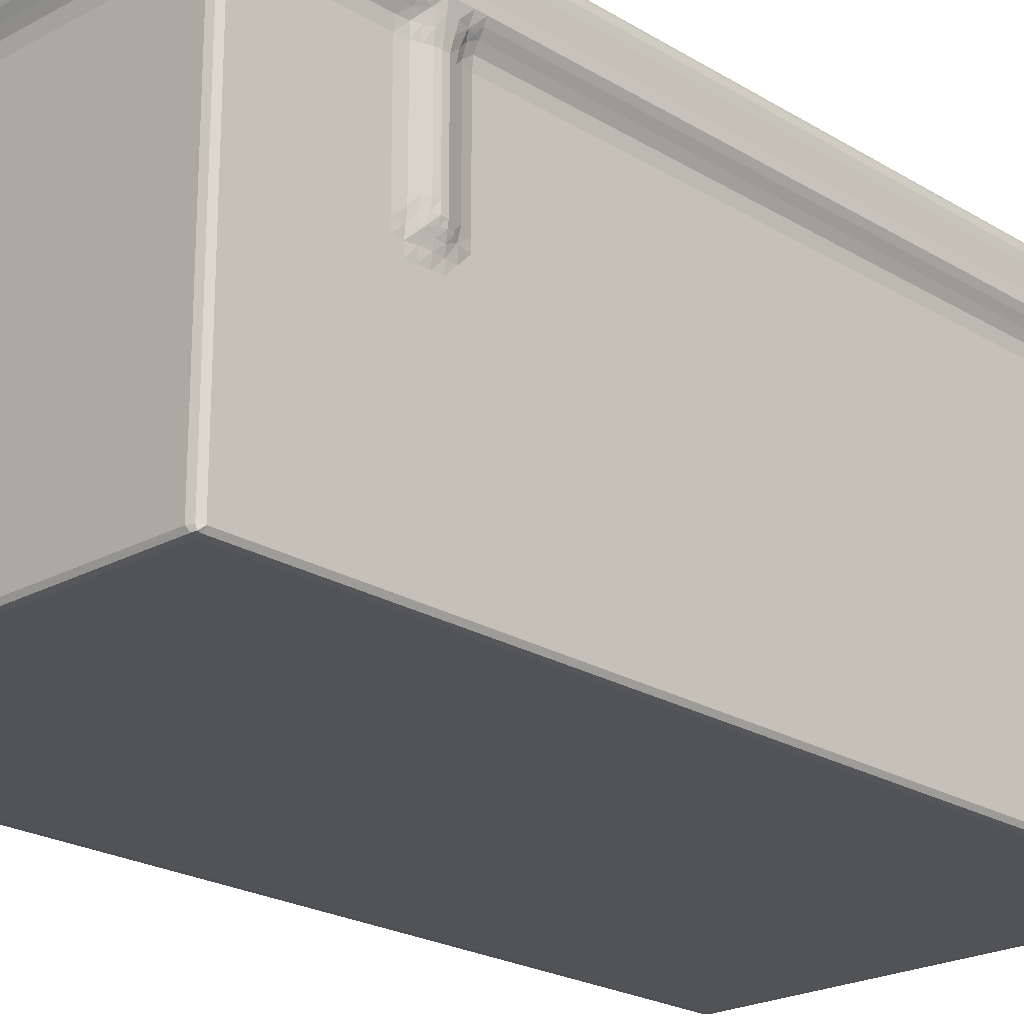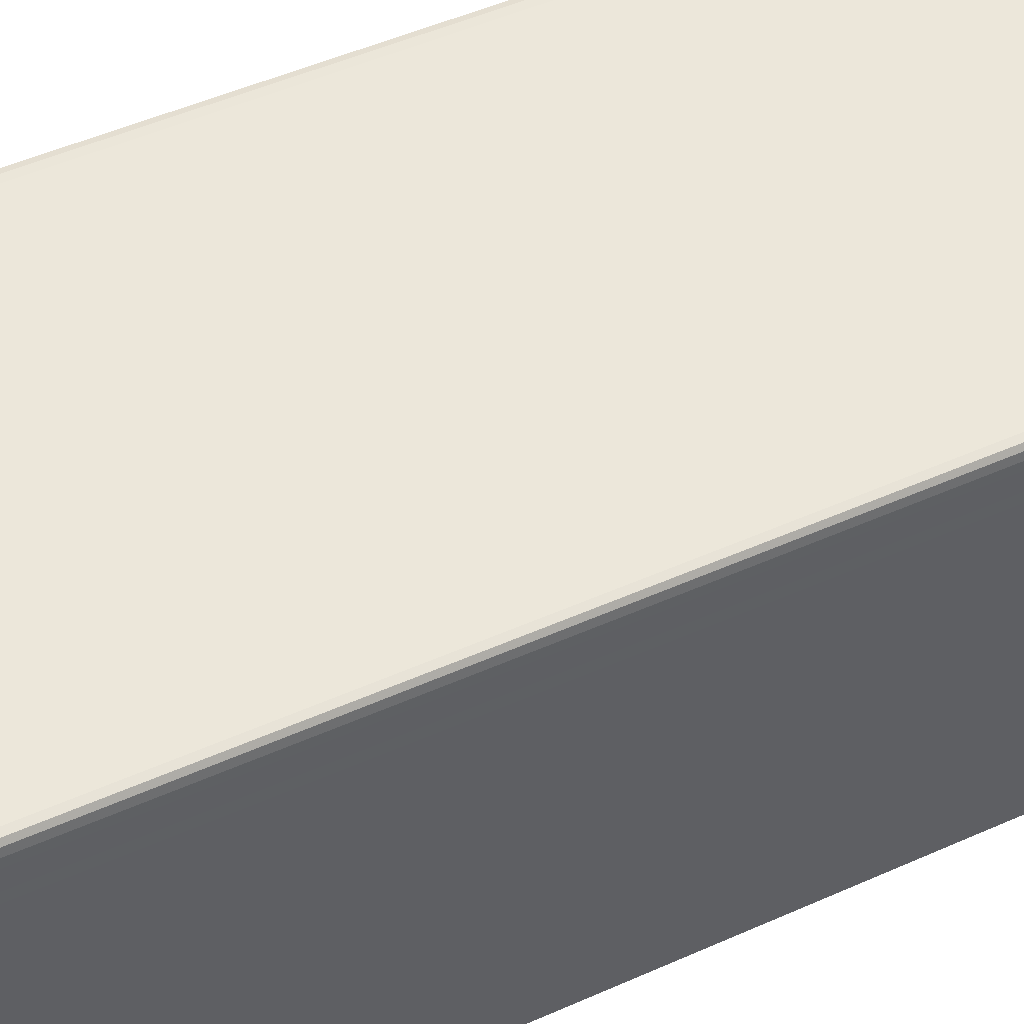
<metadata>
{"format":"obj","ext":"obj","renderer":"f3d","projection":"perspective","resolution":1024,"background":"white","views":[{"elev":-22.2,"azim":43.5,"up":"+Z"},{"elev":51.2,"azim":-115.7,"up":"+Z"}]}
</metadata>
<code>
v 0.2831 0.9603 0.06075
v 0.1886 1.407 0.04048
v -0.0004989 1.239 0.3021
v 0.1886 0.9026 0.4326
v 0.5994 0.787 0.302
v 0.804 0.9024 0.0404
v 0.6005 1.24 -0.0003504
v 0.1886 11.74 0.04041
v 0.6008 13.03 -0.0004833
v 17 1.24 -0.0004831
v 0.1886 0.9026 21.57
v -0.0004985 1.239 22.01
v 0.5994 0.7869 15.11
v 16.38 0.7869 0.3021
v 15.69 0.9024 0.04035
v 16.5 23.61 -0.0005
v 0.5988 23.78 -0.0002156
v 0.1886 29.75 0.04046
v -0.0005 29.47 0.3022
v 0.6016 33.72 -0.0004884
v -0.0005 34.91 23.33
v 0.5998 0.7869 21.34
v 0.1886 0.797 22.28
v 0.5991 0.6813 22.06
v -0.0004167 1.186 22.7
v 0.09412 0.6657 22.84
v 0.3939 0.4189 22.56
v 0.2831 0.2352 23.08
v -0.0005 0.5346 23.39
v 0.1887 0.1566 23.58
v 0.5995 -0.0004129 23.39
v 0.8039 0.1564 23
v 0.02028 0.535 24.02
v 0.2058 0.1709 24.27
v 0.5997 0.01452 24.03
v -0.0004677 1.136 23.34
v 0.0155 0.5403 25.27
v 0.1952 0.1623 25.52
v 0.6009 0.01444 25.36
v 0.02027 1.253 25.35
v 0.03453 0.5347 25.94
v 0.2167 0.1803 26.12
v 0.5992 0.02588 25.93
v 0.133 0.5378 26.4
v 0.294 0.2491 26.5
v 0.6059 0.1075 26.37
v 0.3729 0.3228 26.64
v 0.3086 0.5909 26.64
v 0.6906 0.6209 26.72
v 0.6574 0.278 26.63
v 0.3301 1.134 26.66
v 0.7051 1.15 26.75
v 1.226 0.6304 26.73
v 1.232 1.148 26.77
v 1.233 1.838 26.77
v 2.47 2.539 26.77
v 15.15 0.2788 26.63
v 14.77 1.148 26.77
v 14.54 1.754 26.77
v 29.71 -0.0004875 23.39
v 29.71 0.01447 24.04
v 28.86 0.4189 22.56
v 29.31 0.1564 23
v 29.08 0.6303 26.73
v 29.71 0.02582 25.93
v 29.72 0.0145 25.36
v 1.239 58.75 26.77
v 0.02028 59.62 25.35
v 0.03459 59.5 25.94
v 2.476 30.12 26.77
v 0.33 59.49 26.66
v 13.92 30.66 26.77
v 15.48 30.46 26.77
v 0.6011 50.98 -0.0004897
v -0.0004997 59.39 0.3022
v 0.1886 59.56 0.04042
v -0.0004997 59.39 21.34
v 0.602 59.39 -0.0004877
v 0.2834 59.76 0.06075
v 0.6005 59.73 0.04017
v 0.5989 59.84 0.3022
v 0.1886 59.73 0.3027
v 1.95 59.84 2.116
v 26.99 59.84 1.834
v 0.5977 59.84 10.83
v 0.1886 59.73 21.35
v 1.296 59.84 12.62
v 14.1 59.84 12.52
v 29.01 59.84 0.302
v 29.01 59.39 -0.0004992
v 15.72 59.84 10.31
v 9.964 59.84 15.51
v 21.2 59.84 5.878
v 16.05 59.84 12.96
v 0.1331 59.48 26.4
v -0.0004226 60.09 23.35
v 0.02028 59.5 24.02
v 7.683 42.94 26.77
v 0.705 59.46 26.75
v 3.467 50.83 26.77
v 5.351 52.87 26.77
v 11.04 36.28 26.77
v 13.69 36.62 26.77
v 13.91 58.83 26.77
v 15.73 58.91 26.77
v 8.798 45.93 26.77
v 0.5994 59.84 21.34
v 4.344 59.84 19.31
v -0.0003333 59.44 22.04
v -0.0003333 59.5 22.7
v 0.5983 59.95 22.06
v 0.1887 59.83 22.06
v 0.5992 60.21 22.56
v 0.1416 60.13 22.73
v 0.01694 60.09 24.03
v 0.2836 60.51 23.08
v 0.5995 60.47 23
v 0.599 60.63 23.39
v 0.1891 60.47 23.39
v 0.599 60.62 24.04
v 0.1956 60.46 24.04
v 5.687 59.84 21.34
v 1.238 59.48 26.77
v 0.01868 60.09 25.2
v 0.6024 60.62 25.36
v 0.204 60.47 25.15
v 0.02788 60.08 25.93
v 0.1156 60.05 26.38
v 0.5995 60.6 25.93
v 0.1993 60.45 25.92
v 0.6064 60.52 26.37
v 0.2449 60.38 26.38
v 0.3116 60.01 26.63
v 0.7012 60.01 26.71
v 0.4922 60.36 26.61
v 0.2575 60.32 26.58
v 1.231 60 26.73
v 1.007 60.35 26.63
v 9.317 59.84 18.62
v 15.79 60.47 23
v 29.01 59.84 21.34
v 20.29 60.63 23.39
v 29.08 60.21 22.56
v 14.95 59.48 26.77
v 21.88 60.62 25.35
v 21.36 60.6 25.93
v 19.22 60.52 26.37
v 17.03 60 26.73
v 17.26 60.35 26.63
v 29.01 0.7869 0.3022
v 29.19 0.9024 0.04042
v 29.01 1.241 -0.0004949
v 29.01 0.7869 21.34
v 29.42 0.9604 0.06062
v 29.38 0.9024 0.3034
v 29.53 1.239 0.302
v 29.38 1.24 0.04017
v 29.53 2.481 2.138
v 29.53 29.78 1.939
v 29.38 0.9024 21.34
v 29.53 1.239 21.35
v 29.53 9.755 12.72
v 29.53 9.092 14.05
v 29.53 9.092 13.39
v 29.53 21.36 14
v 29.53 11.08 12.72
v 29.53 10.42 12.72
v 29.53 9.755 13.39
v 29.56 10.42 13.41
v 29.6 11.08 13.43
v 29.53 11.74 12.72
v 29.56 11.74 13.41
v 29.53 12.41 13.39
v 29.53 13.07 14.05
v 29.53 13.07 14.72
v 29.53 31.36 0.3025
v 29.38 30.31 0.04017
v 29.53 29.53 11.29
v 29.53 28.67 14.28
v 29.53 32.01 13.33
v 29.05 0.6813 22.06
v 16.49 1.799 26.77
v 29.08 1.148 26.77
v 29.08 1.82 26.77
v 29.09 0.2787 26.63
v 25.74 8.41 26.77
v 29.45 0.8496 22.06
v 29.6 1.239 22.06
v 29.61 0.5976 22.63
v 29.86 1.186 22.56
v 29.92 0.1567 23
v 30.17 0.2353 23.08
v 30.13 0.1569 23.39
v 30.31 0.5347 23.39
v 30.13 0.5347 23
v 30.11 0.1634 24.03
v 30.29 0.5351 24.02
v 30.13 1.133 23
v 29.53 9.091 19.15
v 30.31 10.42 23.39
v 29.53 9.093 21.34
v 29.6 9.093 22.06
v 30.13 9.755 23
v 29.86 9.755 22.56
v 29.68 0.1065 26.37
v 30.12 0.1686 25.27
v 30.3 0.5412 25.29
v 30.29 1.256 25.35
v 30.1 0.1671 25.93
v 30.28 0.5352 25.94
v 30.02 0.2082 26.38
v 30.18 0.5382 26.4
v 29.61 0.6231 26.71
v 29.63 0.2694 26.62
v 29.61 1.163 26.75
v 29.94 0.214 26.57
v 30.01 0.4426 26.62
v 29.98 0.9217 26.66
v 29.08 7.713 26.77
v 23 13.72 26.77
v 20.13 19.52 26.77
v 23.28 18.31 26.77
v 17.36 24.33 26.77
v 19.28 26.34 26.77
v 16.31 32.02 26.77
v 28.41 35.49 26.77
v 29.56 9.79 14.05
v 29.6 9.826 14.71
v 29.73 10.5 14.1
v 29.7 10.3 14.71
v 29.6 9.826 21.34
v 29.73 10.34 15.38
v 29.73 10.34 21.34
v 29.7 11.08 13.89
v 29.7 11.65 13.89
v 29.92 11.15 14.75
v 29.83 10.75 14.73
v 29.83 11.12 14.33
v 29.92 11.55 14.75
v 29.86 11.55 14.35
v 29.86 10.78 15.38
v 29.92 11.15 15.38
v 29.86 10.78 21.34
v 29.92 11.55 21.35
v 29.92 11.15 21.34
v 29.65 12.26 14.16
v 29.66 12.43 14.93
v 29.79 11.99 14.53
v 29.78 11.93 14.28
v 29.53 13.07 21.35
v 29.66 12.43 21.57
v 29.64 9.79 22.06
v 29.8 10.27 22.06
v 29.83 10.14 22.42
v 30.05 10.47 22.75
v 29.99 10.74 22.06
v 30.05 11.15 22.06
v 30.18 11.12 22.73
v 30.05 11.65 22.06
v 30.18 11.74 22.73
v 30.31 11.08 23.39
v 29.79 11.99 21.12
v 29.8 12.53 22.31
v 29.6 13.07 22.06
v 29.98 12.74 22.63
v 29.86 13.07 22.56
v 29.86 12.09 21.81
v 30.05 12.33 22.65
v 30.31 12.41 23.39
v 30.31 13.07 23.39
v 30.13 13.07 23
v 29.53 18.49 17.38
v 29.86 30.25 22.56
v 30.29 31.36 24.02
v 30.29 43.66 25.35
v 30.28 43.72 25.94
v 29.98 59.26 26.66
v 29.6 30.45 22.06
v 29.53 29.05 21.34
v 30.13 30.69 23
v 30.32 31.1 23.39
v 30.18 44.5 26.4
v 29.08 58.89 26.77
v 29.53 36.75 9.116
v 29.38 59.39 0.04017
v 29.53 31.47 11.35
v 29.53 43.64 6.734
v 29.53 39.88 10.64
v 29.53 47.56 21.34
v 29.53 52.58 3.485
v 29.53 59.39 0.3023
v 29.53 46.46 8.111
v 29.53 47.56 12.72
v 29.53 53.19 5.722
v 29.53 48.22 12.72
v 29.53 47.55 13.39
v 29.53 49.55 12.72
v 29.56 48.22 13.41
v 29.53 48.88 12.72
v 29.6 48.88 13.43
v 29.56 49.55 13.41
v 29.53 50.21 13.39
v 29.53 59.39 3.629
v 29.53 50.87 14.05
v 29.01 59.73 0.0402
v 22.56 59.84 7.562
v 18.51 59.84 10.69
v 29.01 59.84 10.84
v 26.75 59.84 4.719
v 29.01 59.84 12.78
v 29.38 59.73 0.1717
v 29.31 59.67 0.03025
v 29.53 51.54 14.71
v 29.53 51.54 15.38
v 29.38 59.73 21.12
v 29.53 30.98 21.34
v 29.86 47.56 22.56
v 29.6 47.56 22.06
v 30.13 47.56 23
v 30.32 48.22 23.39
v 30.29 59.5 24.02
v 29.7 48.37 14.1
v 29.66 48.2 14.71
v 29.7 48.88 13.89
v 29.66 48.2 21.34
v 29.82 48.7 14.41
v 29.79 48.64 14.73
v 29.92 49.08 14.75
v 29.83 48.98 14.33
v 29.92 49.08 21.34
v 29.7 49.51 13.89
v 29.68 50.13 14.16
v 29.7 50.33 14.93
v 29.56 50.84 14.71
v 29.73 50.29 15.6
v 29.6 50.8 15.38
v 29.92 49.48 14.75
v 29.86 49.49 14.35
v 29.83 49.88 14.53
v 29.86 49.85 15.16
v 29.53 51.54 21.34
v 29.79 48.64 21.34
v 29.76 48.1 22.06
v 29.78 47.89 22.42
v 29.92 48.54 22.06
v 30.05 49.08 22.07
v 30.03 48.3 22.75
v 30.32 48.88 23.39
v 29.73 50.29 21.57
v 29.6 50.8 21.34
v 29.92 49.48 21.34
v 29.86 49.85 21.12
v 29.83 50.36 22.31
v 29.67 50.8 22.06
v 30.03 50.49 22.63
v 29.9 50.84 22.56
v 29.6 51.54 22.06
v 29.86 51.54 22.56
v 30.05 49.51 22.06
v 30.18 49.55 22.73
v 29.93 49.88 21.81
v 30.07 50.16 22.65
v 30.32 50.21 23.39
v 30.32 50.87 23.39
v 30.13 50.87 23
v 30.13 51.54 23
v 29.61 59.49 26.75
v 29.71 60.62 24.04
v 29.05 59.95 22.06
v 29.71 60.63 23.39
v 29.47 60.35 26.63
v 29.71 60.62 25.35
v 29.67 60.52 26.37
v 29.53 59.39 21.34
v 29.6 59.44 22.06
v 29.86 59.5 22.56
v 30.13 60.09 23
v 30.32 60.09 23.39
v 29.72 60.47 23
v 29.42 59.78 21.81
v 29.67 60.03 22.52
v 30.3 60.09 24.03
v 30.13 60.47 23.2
v 30.03 60.39 22.96
v 30.12 60.47 23.91
v 30.29 59.6 25.35
v 30.28 59.49 25.94
v 29.08 59.48 26.77
v 29.71 60.6 25.93
v 29.09 60 26.73
v 30.18 59.49 26.4
v 30.3 60.09 25.18
v 30.11 60.46 25.16
v 30.29 60.08 25.93
v 30.2 60.05 26.38
v 30.12 60.46 25.73
v 30.07 60.42 26.27
v 29.62 60.01 26.72
v 30 59.86 26.65
v 29.95 60.32 26.59
f 1 3 2
f 1 4 3
f 1 5 4
f 1 6 5
f 1 7 6
f 1 2 7
f 2 3 8
f 2 8 7
f 7 9 10
f 8 9 7
f 4 11 3
f 4 5 11
f 11 12 3
f 11 5 13
f 6 14 5
f 5 14 13
f 6 15 14
f 6 7 15
f 10 9 16
f 15 7 10
f 8 17 9
f 8 3 18
f 8 18 17
f 3 12 19
f 17 20 9
f 18 3 19
f 18 20 17
f 9 20 16
f 11 13 22
f 11 23 12
f 11 24 23
f 11 22 24
f 23 25 12
f 23 26 25
f 23 27 26
f 23 24 27
f 28 29 26
f 28 30 29
f 28 31 30
f 28 32 31
f 28 27 32
f 28 26 27
f 30 33 29
f 30 34 33
f 30 35 34
f 30 31 35
f 26 36 25
f 26 29 36
f 29 33 36
f 12 25 36
f 34 37 33
f 34 38 37
f 34 39 38
f 34 35 39
f 33 37 40
f 38 41 37
f 38 42 41
f 38 43 42
f 38 39 43
f 42 44 41
f 42 45 44
f 42 46 45
f 42 43 46
f 37 41 40
f 47 49 48
f 47 50 49
f 45 48 44
f 45 47 48
f 45 50 47
f 45 46 50
f 48 52 51
f 48 49 52
f 44 48 51
f 50 53 49
f 49 54 52
f 49 53 54
f 52 54 55
f 50 57 53
f 46 57 50
f 53 58 54
f 54 58 55
f 32 60 31
f 31 60 35
f 22 13 14
f 60 61 35
f 24 62 27
f 32 63 60
f 32 62 63
f 32 27 62
f 57 64 53
f 53 64 58
f 55 59 56
f 39 65 43
f 43 65 46
f 35 61 39
f 61 66 39
f 39 66 65
f 58 59 55
f 12 36 19
f 36 21 19
f 52 55 67
f 55 56 67
f 33 40 68
f 40 69 68
f 40 41 69
f 41 44 69
f 67 56 70
f 36 33 21
f 51 52 71
f 44 51 71
f 56 59 70
f 59 72 70
f 59 73 72
f 18 19 75
f 18 74 20
f 18 75 76
f 18 76 74
f 19 21 75
f 21 77 75
f 76 78 74
f 79 81 80
f 79 82 81
f 76 82 79
f 76 75 82
f 76 80 78
f 76 79 80
f 81 83 84
f 82 85 81
f 82 86 85
f 75 86 82
f 81 85 83
f 80 81 89
f 81 84 89
f 74 78 90
f 78 80 90
f 85 91 83
f 85 87 88
f 85 88 91
f 91 93 83
f 88 92 94
f 69 44 95
f 44 71 95
f 77 21 96
f 21 97 96
f 21 33 97
f 33 68 97
f 71 52 99
f 52 67 99
f 70 98 100
f 67 70 100
f 72 102 70
f 102 98 70
f 102 103 98
f 72 73 103
f 72 103 102
f 104 103 105
f 98 106 100
f 100 106 101
f 98 103 106
f 103 104 106
f 101 106 104
f 86 107 85
f 85 107 87
f 75 77 86
f 87 107 108
f 77 110 109
f 77 96 110
f 86 111 107
f 86 112 111
f 77 112 86
f 77 109 112
f 112 113 111
f 112 114 113
f 109 114 112
f 109 110 114
f 110 96 114
f 96 97 115
f 116 118 117
f 116 119 118
f 114 119 116
f 114 96 119
f 114 117 113
f 114 116 117
f 119 120 118
f 119 121 120
f 96 121 119
f 96 115 121
f 107 122 108
f 107 111 122
f 100 101 67
f 99 67 123
f 97 124 115
f 97 68 124
f 121 125 120
f 121 126 125
f 115 126 121
f 115 124 126
f 68 127 124
f 68 69 127
f 69 128 127
f 69 95 128
f 126 129 125
f 126 130 129
f 124 130 126
f 124 127 130
f 130 131 129
f 130 132 131
f 127 132 130
f 127 128 132
f 71 134 133
f 71 99 134
f 95 133 128
f 95 71 133
f 132 135 131
f 132 136 135
f 133 135 136
f 133 134 135
f 128 136 132
f 128 133 136
f 99 137 134
f 99 123 137
f 131 135 138
f 134 138 135
f 134 137 138
f 67 104 123
f 67 101 104
f 87 92 88
f 87 108 92
f 108 122 92
f 117 118 140
f 113 117 140
f 92 122 139
f 139 122 141
f 122 111 141
f 92 139 94
f 94 139 141
f 140 118 142
f 118 120 142
f 111 113 143
f 113 140 143
f 104 144 123
f 120 125 145
f 123 144 137
f 125 129 146
f 129 131 146
f 146 131 147
f 131 138 147
f 104 105 144
f 144 148 137
f 147 138 149
f 137 149 138
f 137 148 149
f 15 150 14
f 15 151 150
f 15 10 151
f 151 10 152
f 154 156 155
f 154 157 156
f 151 155 150
f 151 154 155
f 151 157 154
f 151 152 157
f 156 159 158
f 14 150 153
f 150 155 153
f 155 156 160
f 153 155 160
f 160 156 161
f 156 158 161
f 162 164 158
f 158 164 163
f 10 16 152
f 158 166 162
f 166 167 162
f 164 162 168
f 162 169 168
f 162 167 169
f 167 170 169
f 167 166 170
f 166 172 170
f 166 171 172
f 166 173 171
f 171 173 172
f 166 174 173
f 158 159 165
f 158 165 166
f 174 166 175
f 166 165 175
f 157 176 156
f 157 177 176
f 152 177 157
f 156 176 159
f 152 16 90
f 152 90 177
f 165 159 178
f 165 178 179
f 178 180 179
f 14 153 22
f 22 181 24
f 22 153 181
f 24 181 62
f 58 182 59
f 64 183 58
f 58 183 182
f 183 184 182
f 57 185 64
f 46 185 57
f 182 184 186
f 160 188 187
f 160 161 188
f 153 187 181
f 153 160 187
f 187 190 189
f 187 188 190
f 181 189 62
f 181 187 189
f 63 191 60
f 63 189 191
f 63 62 189
f 192 194 193
f 192 195 194
f 191 193 60
f 191 192 193
f 191 195 192
f 191 189 195
f 193 197 196
f 193 194 197
f 60 196 61
f 60 193 196
f 195 198 194
f 189 198 195
f 189 190 198
f 158 199 161
f 198 200 194
f 194 200 197
f 158 163 199
f 199 201 161
f 161 201 188
f 201 202 188
f 188 202 190
f 198 203 200
f 190 203 198
f 202 204 190
f 190 204 203
f 65 205 46
f 46 205 185
f 196 207 206
f 196 197 207
f 61 196 206
f 61 206 66
f 197 208 207
f 206 210 209
f 206 207 210
f 66 209 65
f 66 206 209
f 209 212 211
f 209 210 212
f 65 211 205
f 65 209 211
f 207 208 210
f 185 213 64
f 185 214 213
f 205 214 185
f 64 215 183
f 64 213 215
f 211 217 216
f 211 212 217
f 214 217 213
f 214 216 217
f 205 216 214
f 205 211 216
f 212 218 217
f 213 218 215
f 213 217 218
f 183 215 184
f 184 219 186
f 184 215 219
f 59 182 73
f 182 220 221
f 182 186 220
f 220 186 219
f 220 219 222
f 220 222 221
f 73 182 223
f 182 221 223
f 223 224 73
f 73 224 225
f 225 224 226
f 221 222 223
f 223 222 224
f 222 226 224
f 164 227 163
f 164 168 227
f 163 227 228
f 168 229 227
f 168 169 229
f 227 230 228
f 227 229 230
f 163 228 231
f 228 230 232
f 228 233 231
f 228 232 233
f 169 234 229
f 169 170 234
f 170 235 234
f 170 172 235
f 229 237 230
f 229 236 237
f 229 238 236
f 229 234 238
f 238 239 236
f 238 240 239
f 234 240 238
f 234 235 240
f 237 242 241
f 237 236 242
f 230 241 232
f 230 237 241
f 241 242 243
f 232 243 233
f 232 241 243
f 236 239 242
f 242 239 244
f 163 231 199
f 243 242 245
f 242 244 245
f 172 246 235
f 172 173 246
f 173 174 246
f 246 175 247
f 246 174 175
f 240 248 239
f 240 249 248
f 246 248 249
f 246 247 248
f 235 249 240
f 235 246 249
f 239 248 244
f 247 175 250
f 247 250 251
f 247 244 248
f 247 251 244
f 199 231 201
f 201 252 202
f 201 231 252
f 202 252 204
f 231 253 252
f 231 233 253
f 252 254 204
f 252 253 254
f 203 255 200
f 204 255 203
f 204 254 255
f 243 257 256
f 243 245 257
f 233 256 253
f 233 243 256
f 256 258 255
f 256 257 258
f 253 255 254
f 253 256 255
f 245 259 257
f 245 244 259
f 257 260 258
f 257 259 260
f 255 261 200
f 255 258 261
f 200 261 197
f 258 260 261
f 244 251 262
f 251 264 263
f 251 250 264
f 263 266 265
f 263 264 266
f 244 267 259
f 244 262 267
f 251 267 262
f 251 263 267
f 259 268 260
f 259 267 268
f 263 268 267
f 263 265 268
f 260 269 261
f 260 268 269
f 261 269 197
f 268 270 269
f 268 271 270
f 265 271 268
f 265 266 271
f 269 270 197
f 175 272 250
f 165 272 175
f 264 273 266
f 266 273 271
f 219 226 222
f 197 274 208
f 274 275 208
f 208 276 210
f 208 275 276
f 210 276 212
f 212 277 218
f 215 218 277
f 165 179 272
f 272 179 250
f 250 278 264
f 264 278 273
f 179 279 250
f 250 279 278
f 271 280 270
f 273 280 271
f 280 281 270
f 270 281 197
f 281 274 197
f 276 282 212
f 212 282 277
f 226 219 283
f 219 215 283
f 20 74 16
f 16 74 90
f 177 285 176
f 90 285 177
f 159 176 178
f 178 176 286
f 178 286 180
f 176 284 286
f 286 284 180
f 284 288 180
f 284 287 288
f 288 289 180
f 285 291 176
f 176 291 290
f 284 176 287
f 287 292 288
f 288 292 293
f 288 293 289
f 176 290 287
f 287 290 292
f 290 294 292
f 292 295 293
f 293 298 296
f 293 295 298
f 295 297 299
f 295 300 298
f 295 299 300
f 295 292 297
f 299 301 300
f 299 297 301
f 297 302 301
f 292 303 297
f 297 304 302
f 297 303 304
f 80 89 305
f 90 80 305
f 83 93 84
f 93 91 307
f 91 88 94
f 91 94 307
f 93 307 306
f 307 94 308
f 84 93 309
f 93 306 309
f 307 308 306
f 308 94 310
f 290 291 303
f 285 311 291
f 285 312 311
f 305 311 312
f 305 89 311
f 90 312 285
f 90 305 312
f 291 311 303
f 290 303 294
f 292 294 303
f 303 313 304
f 84 309 89
f 306 308 309
f 309 308 89
f 89 308 311
f 303 311 315
f 308 315 311
f 308 310 315
f 73 225 103
f 103 225 105
f 225 226 105
f 105 226 283
f 180 289 316
f 179 180 316
f 179 316 279
f 279 316 278
f 316 289 278
f 278 317 273
f 273 317 280
f 289 318 278
f 278 318 317
f 280 319 281
f 317 319 280
f 289 293 296
f 319 320 281
f 281 321 274
f 281 320 321
f 296 298 322
f 296 322 323
f 298 324 322
f 298 300 324
f 296 325 289
f 296 323 325
f 326 328 327
f 326 329 328
f 322 327 323
f 322 326 327
f 322 329 326
f 322 324 329
f 323 327 325
f 327 328 330
f 300 331 324
f 300 301 331
f 301 332 331
f 301 302 332
f 302 304 332
f 332 334 333
f 332 304 334
f 304 313 334
f 333 336 335
f 333 334 336
f 334 314 336
f 334 313 314
f 329 337 328
f 329 338 337
f 324 338 329
f 324 331 338
f 338 339 337
f 332 339 338
f 332 333 339
f 331 332 338
f 337 339 340
f 333 340 339
f 333 335 340
f 336 314 341
f 328 337 330
f 327 330 342
f 325 327 342
f 289 343 318
f 289 325 343
f 318 344 317
f 318 343 344
f 342 346 345
f 342 330 346
f 325 345 343
f 325 342 345
f 345 346 347
f 343 347 344
f 343 345 347
f 319 347 320
f 317 347 319
f 317 344 347
f 347 348 320
f 347 346 348
f 320 348 321
f 335 336 349
f 349 336 350
f 336 341 350
f 335 349 340
f 330 337 351
f 337 340 351
f 351 340 352
f 349 352 340
f 349 354 353
f 349 350 354
f 353 356 355
f 353 354 356
f 350 357 354
f 350 341 357
f 354 358 356
f 354 357 358
f 330 359 346
f 330 351 359
f 346 359 360
f 351 361 359
f 351 352 361
f 349 361 352
f 349 353 361
f 359 362 360
f 359 361 362
f 353 362 361
f 353 355 362
f 346 363 348
f 346 360 363
f 348 363 321
f 360 362 363
f 362 364 363
f 362 365 364
f 355 365 362
f 355 356 365
f 363 364 321
f 365 366 364
f 356 366 365
f 356 358 366
f 274 321 275
f 283 215 367
f 215 277 367
f 142 120 368
f 94 141 310
f 141 111 369
f 111 143 369
f 140 142 370
f 142 368 370
f 120 145 368
f 125 146 145
f 147 149 371
f 148 371 149
f 105 283 144
f 145 146 372
f 146 147 373
f 147 371 373
f 303 314 313
f 341 375 357
f 357 376 358
f 357 375 376
f 366 377 364
f 358 377 366
f 358 376 377
f 314 374 341
f 341 374 375
f 377 378 364
f 364 378 321
f 303 374 314
f 303 315 374
f 310 141 315
f 140 370 379
f 143 140 379
f 374 380 375
f 374 315 380
f 141 380 315
f 141 369 380
f 375 381 376
f 375 380 381
f 369 381 380
f 369 143 381
f 143 379 381
f 376 381 377
f 378 382 321
f 377 383 378
f 377 384 383
f 379 383 384
f 379 370 383
f 381 384 377
f 381 379 384
f 378 385 382
f 378 383 385
f 370 385 383
f 370 368 385
f 321 386 275
f 275 387 276
f 275 386 387
f 276 387 282
f 283 388 144
f 368 145 372
f 372 146 389
f 146 373 389
f 144 390 148
f 144 388 390
f 148 390 371
f 387 391 282
f 283 367 388
f 282 391 277
f 321 392 386
f 321 382 392
f 382 385 392
f 368 372 385
f 392 385 393
f 372 393 385
f 386 394 387
f 386 392 394
f 387 395 391
f 387 394 395
f 392 396 394
f 392 393 396
f 372 396 393
f 372 389 396
f 394 397 395
f 394 396 397
f 389 397 396
f 389 373 397
f 388 398 390
f 388 367 398
f 390 398 371
f 391 399 277
f 391 395 399
f 367 399 398
f 367 277 399
f 395 400 399
f 395 397 400
f 373 400 397
f 373 371 400
f 398 400 371
f 398 399 400

</code>
